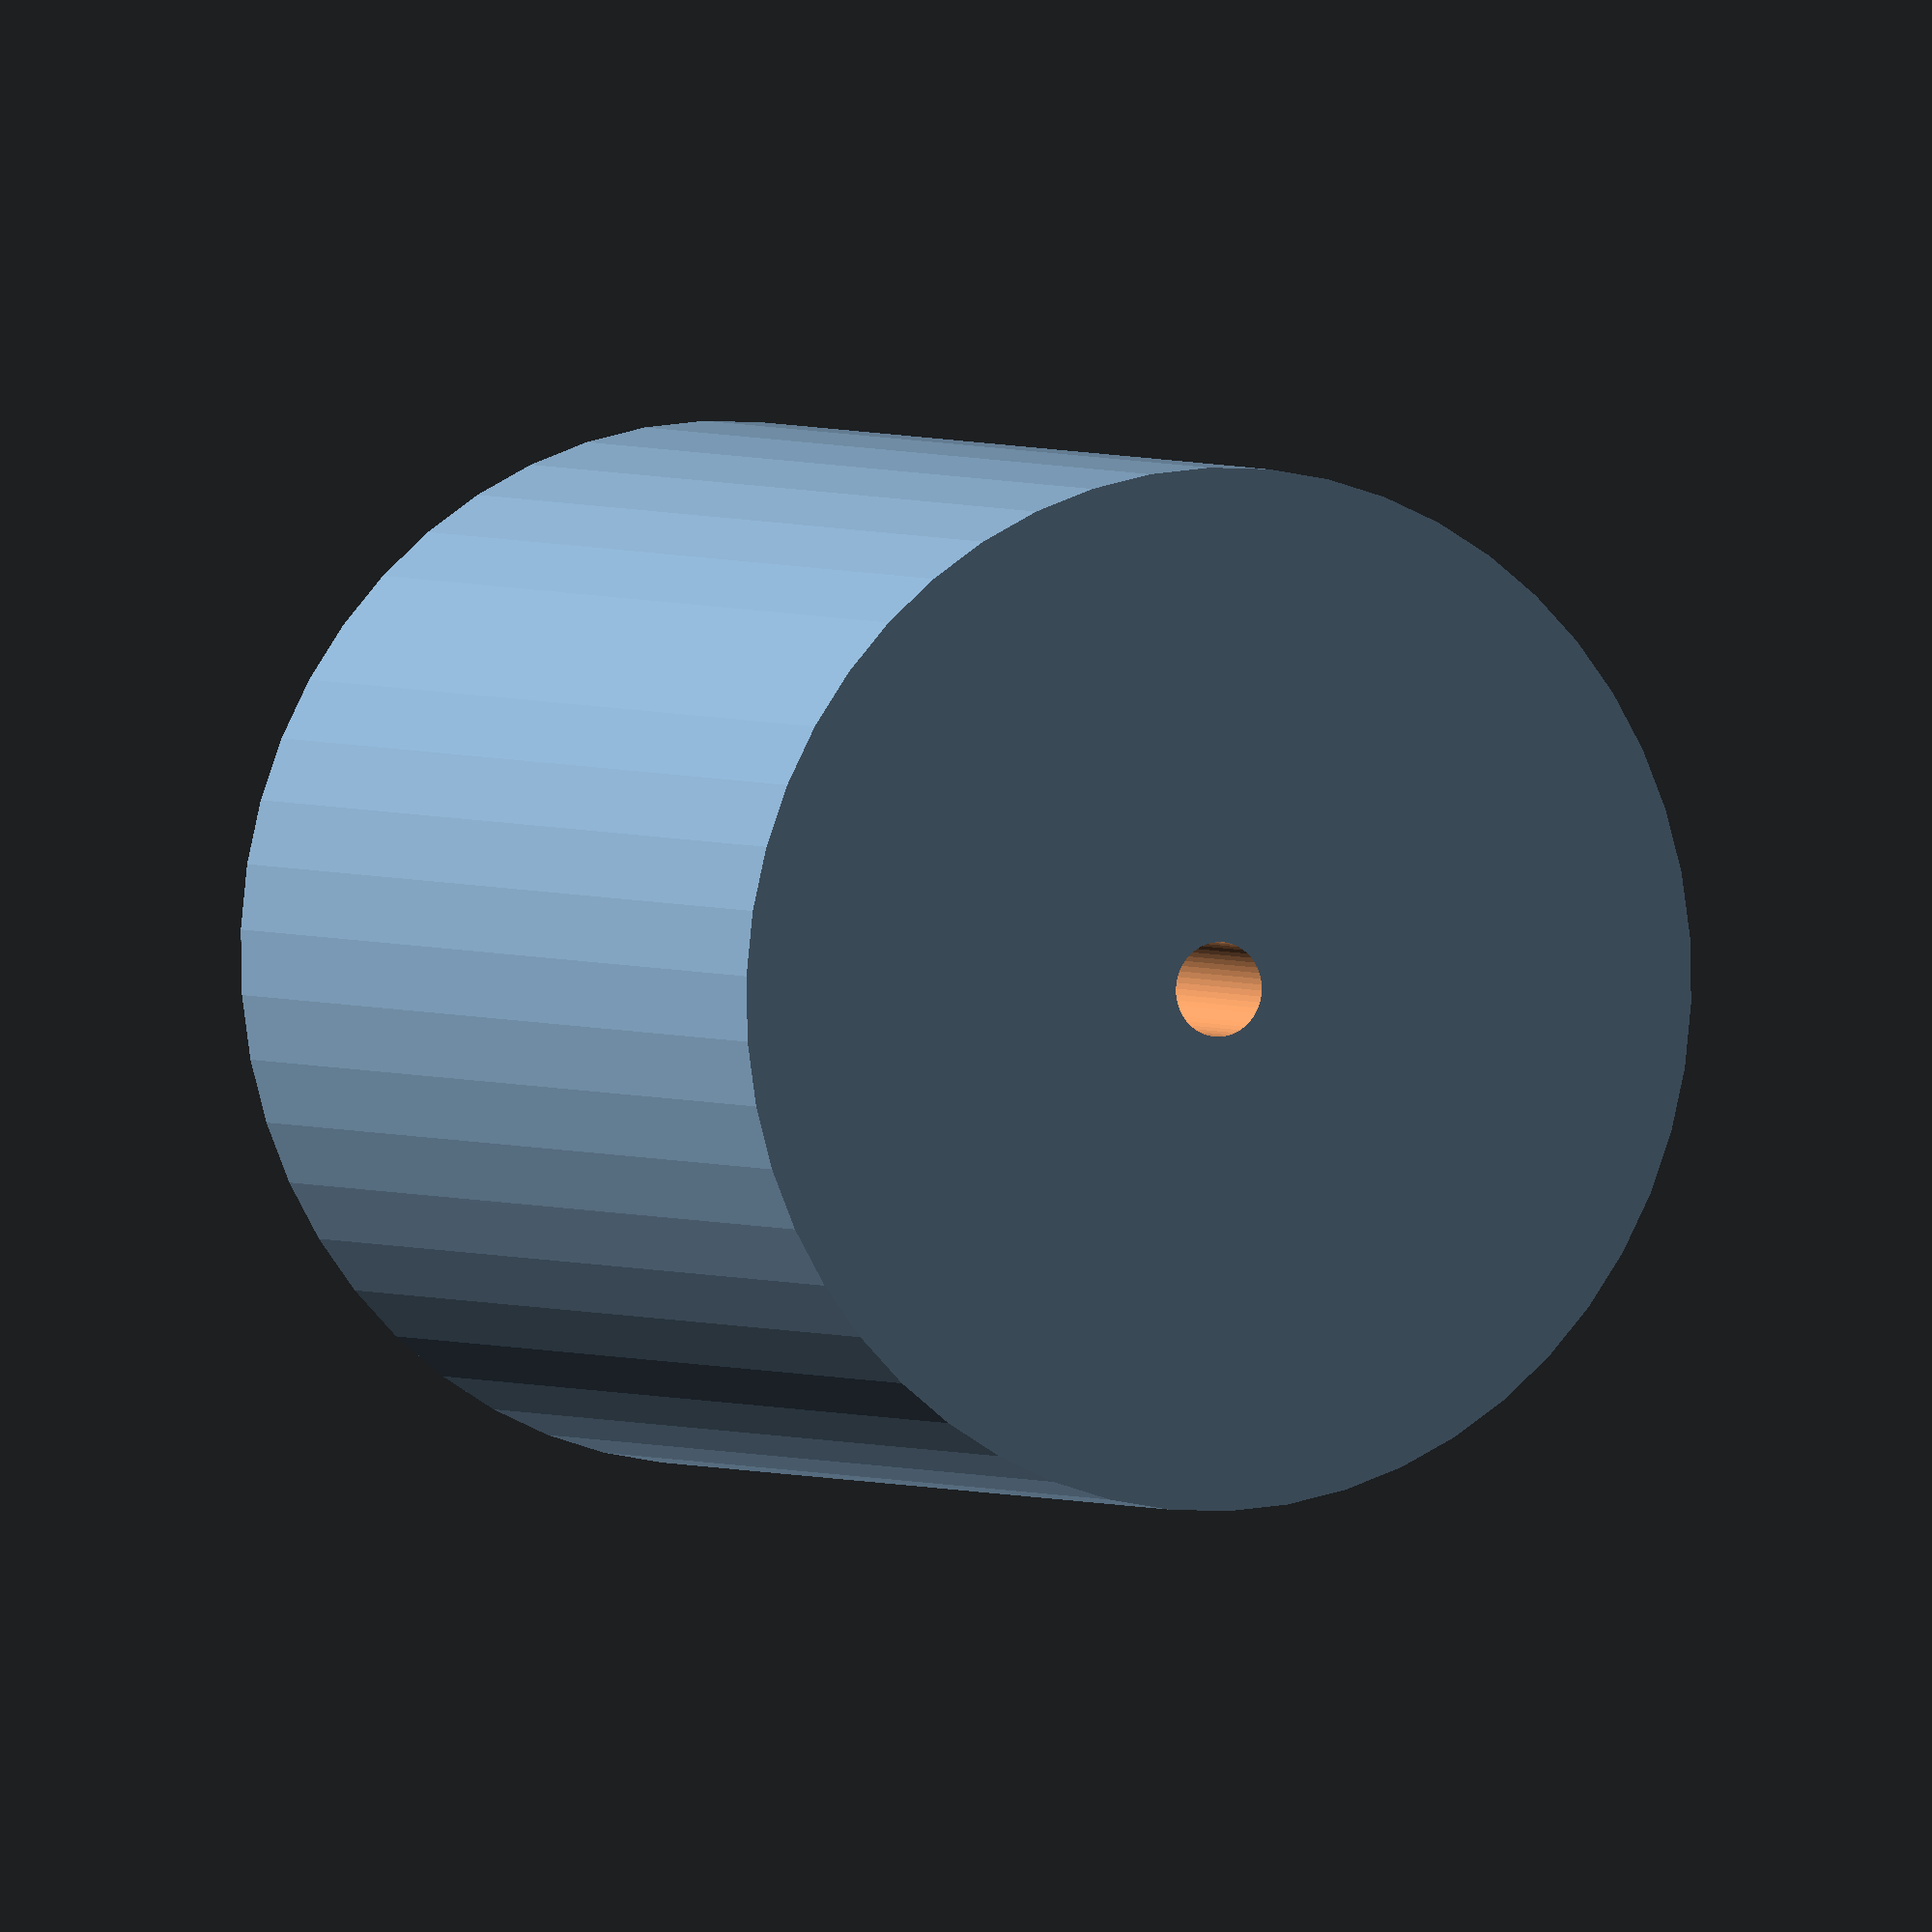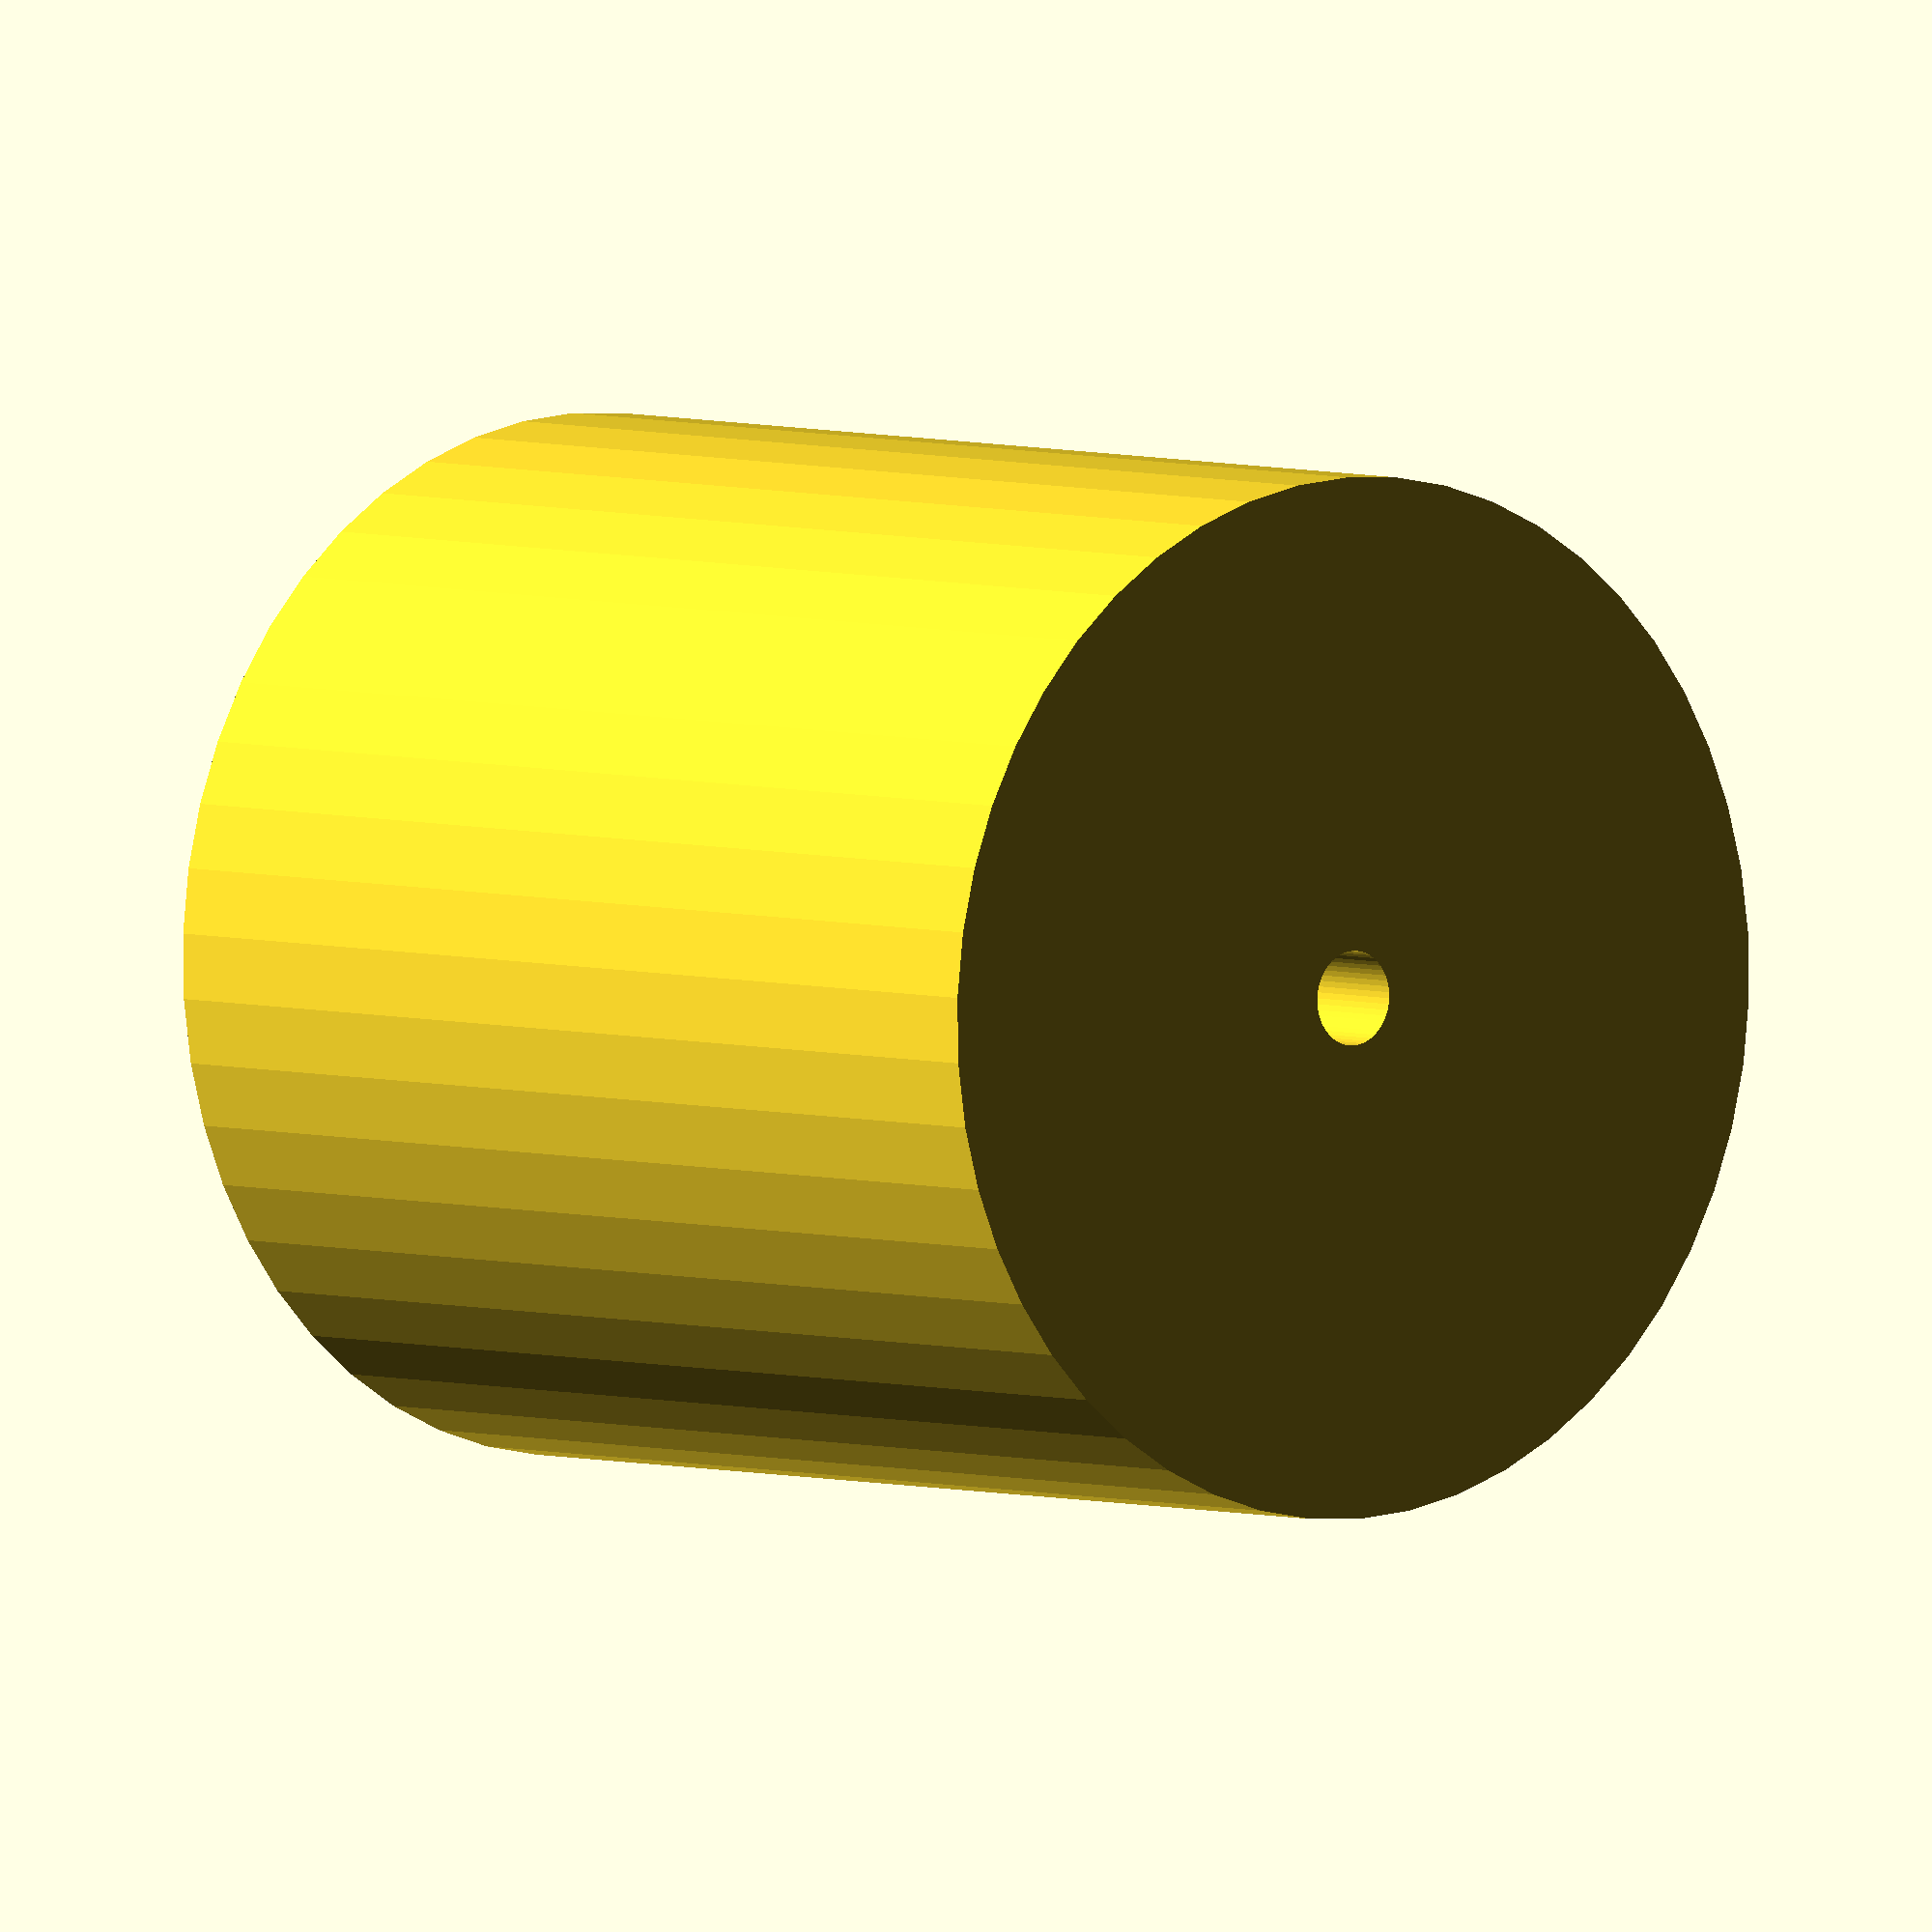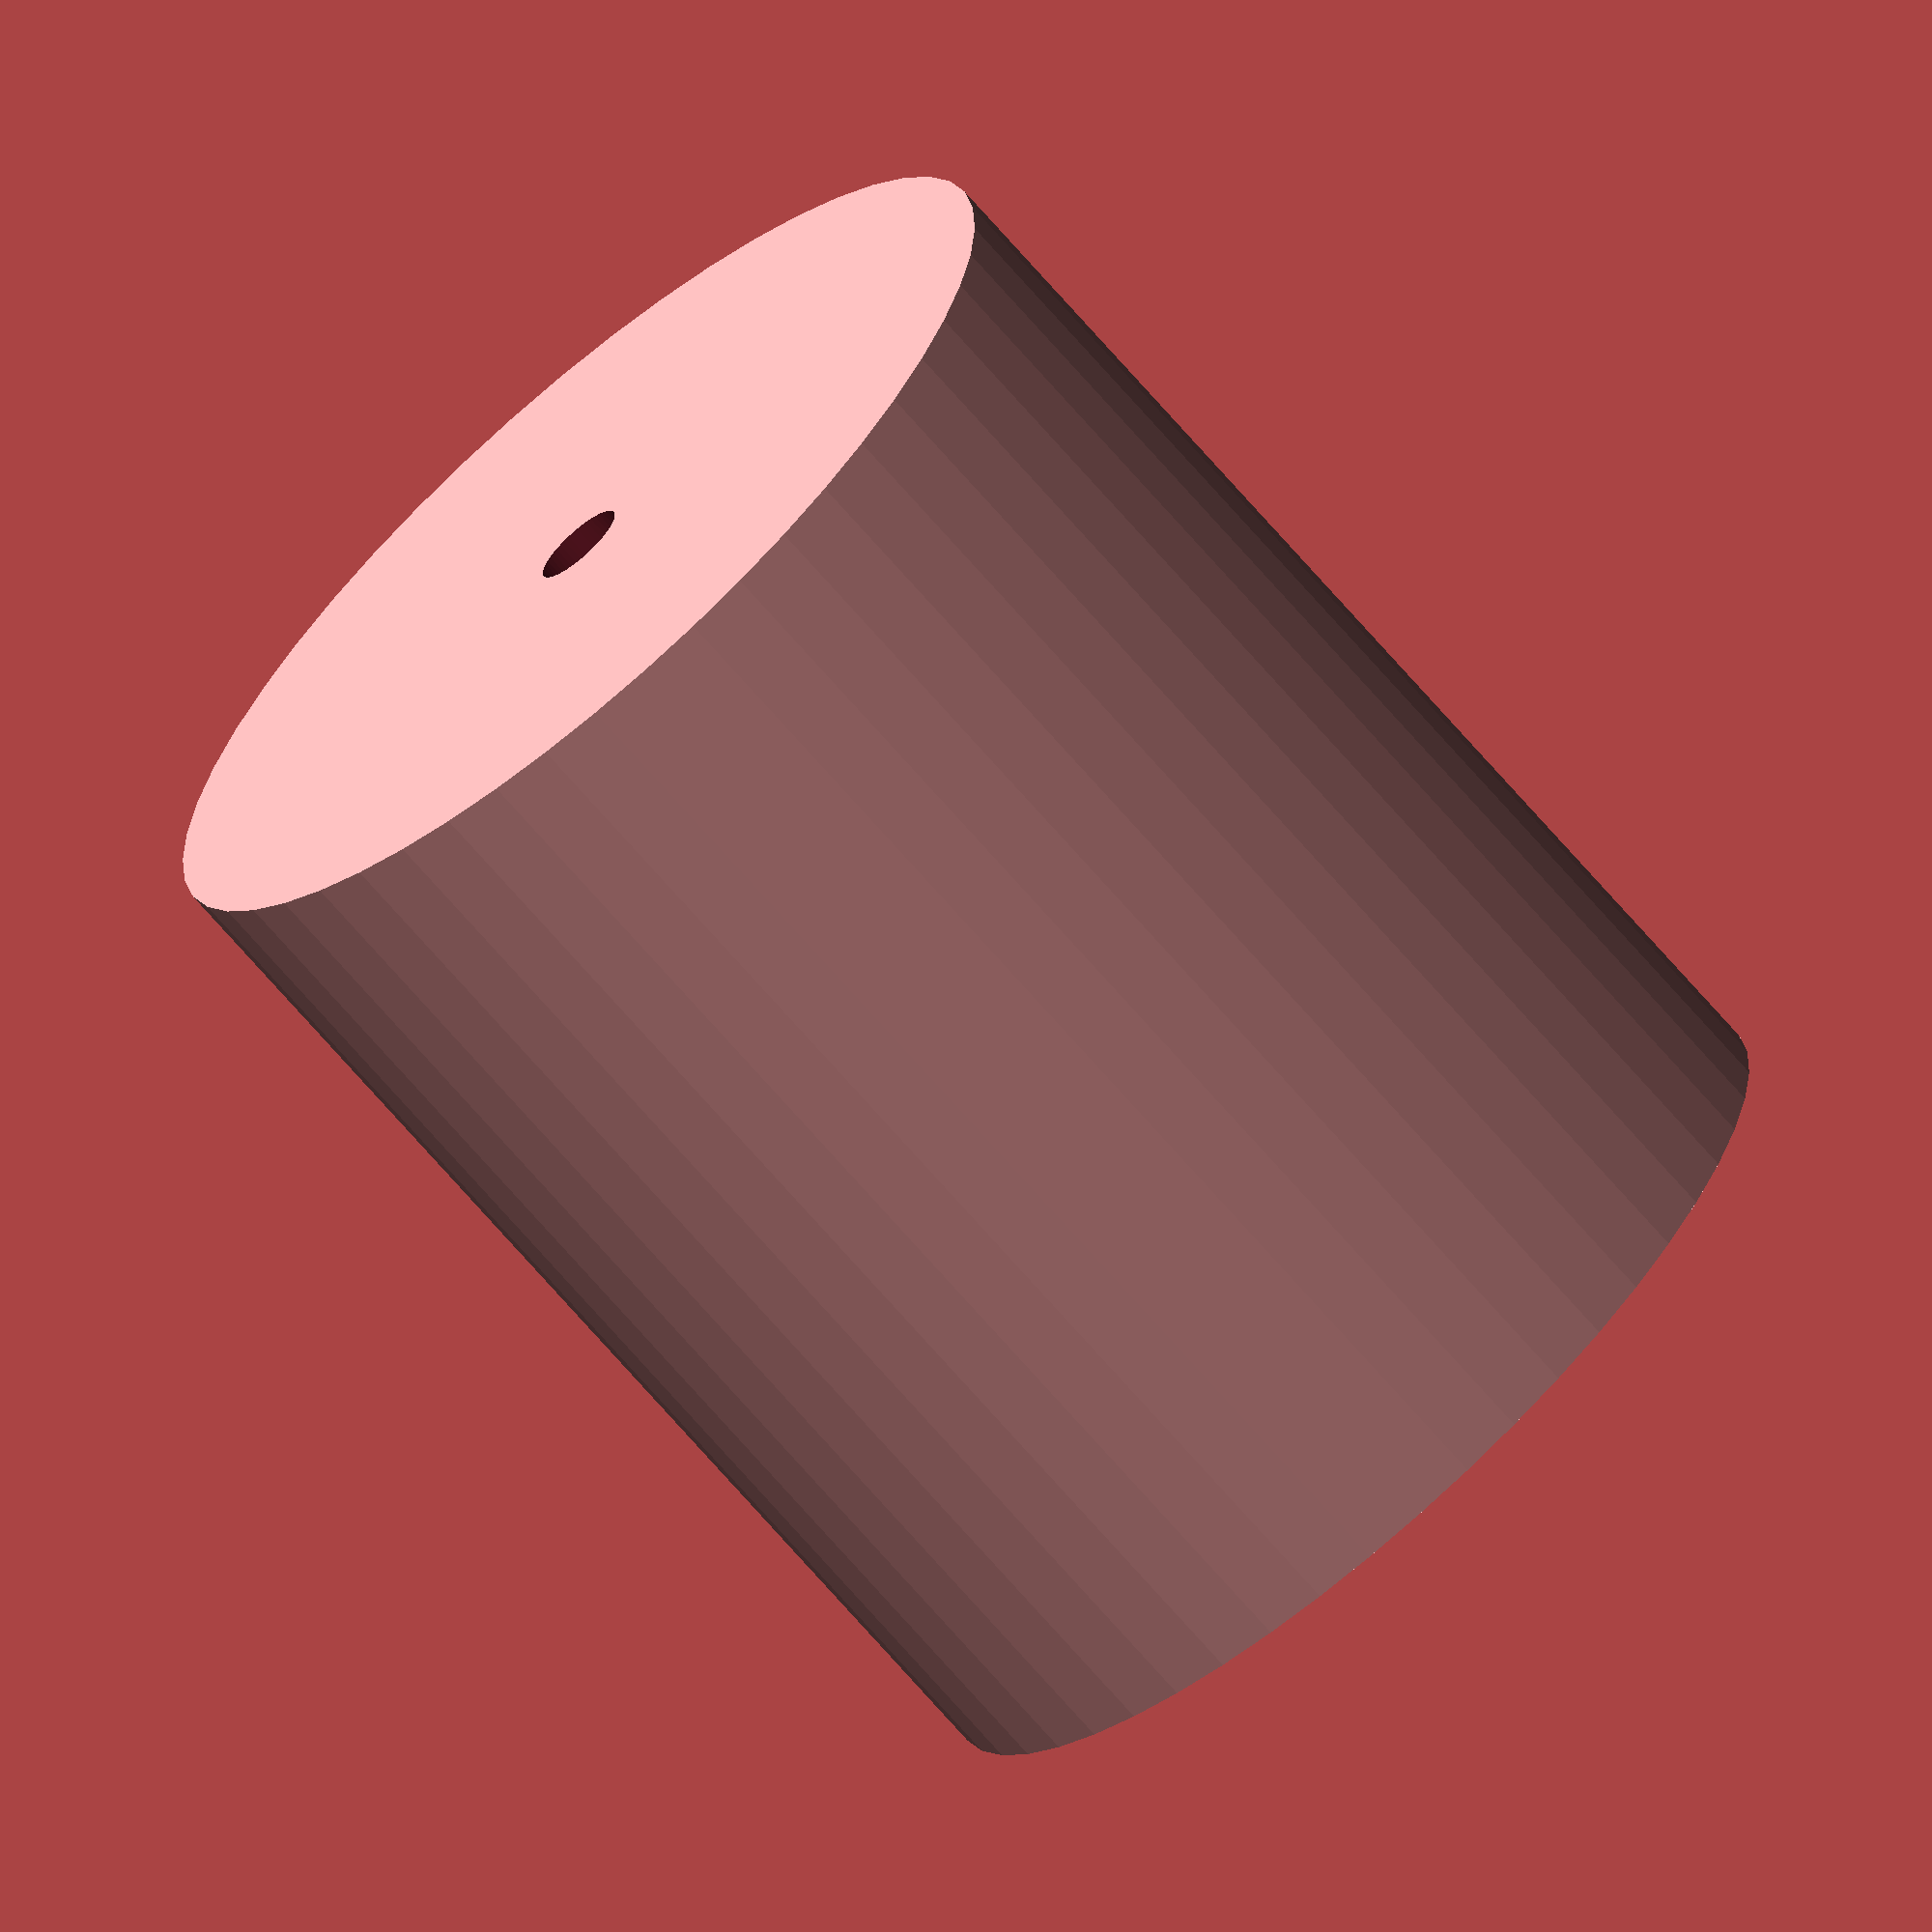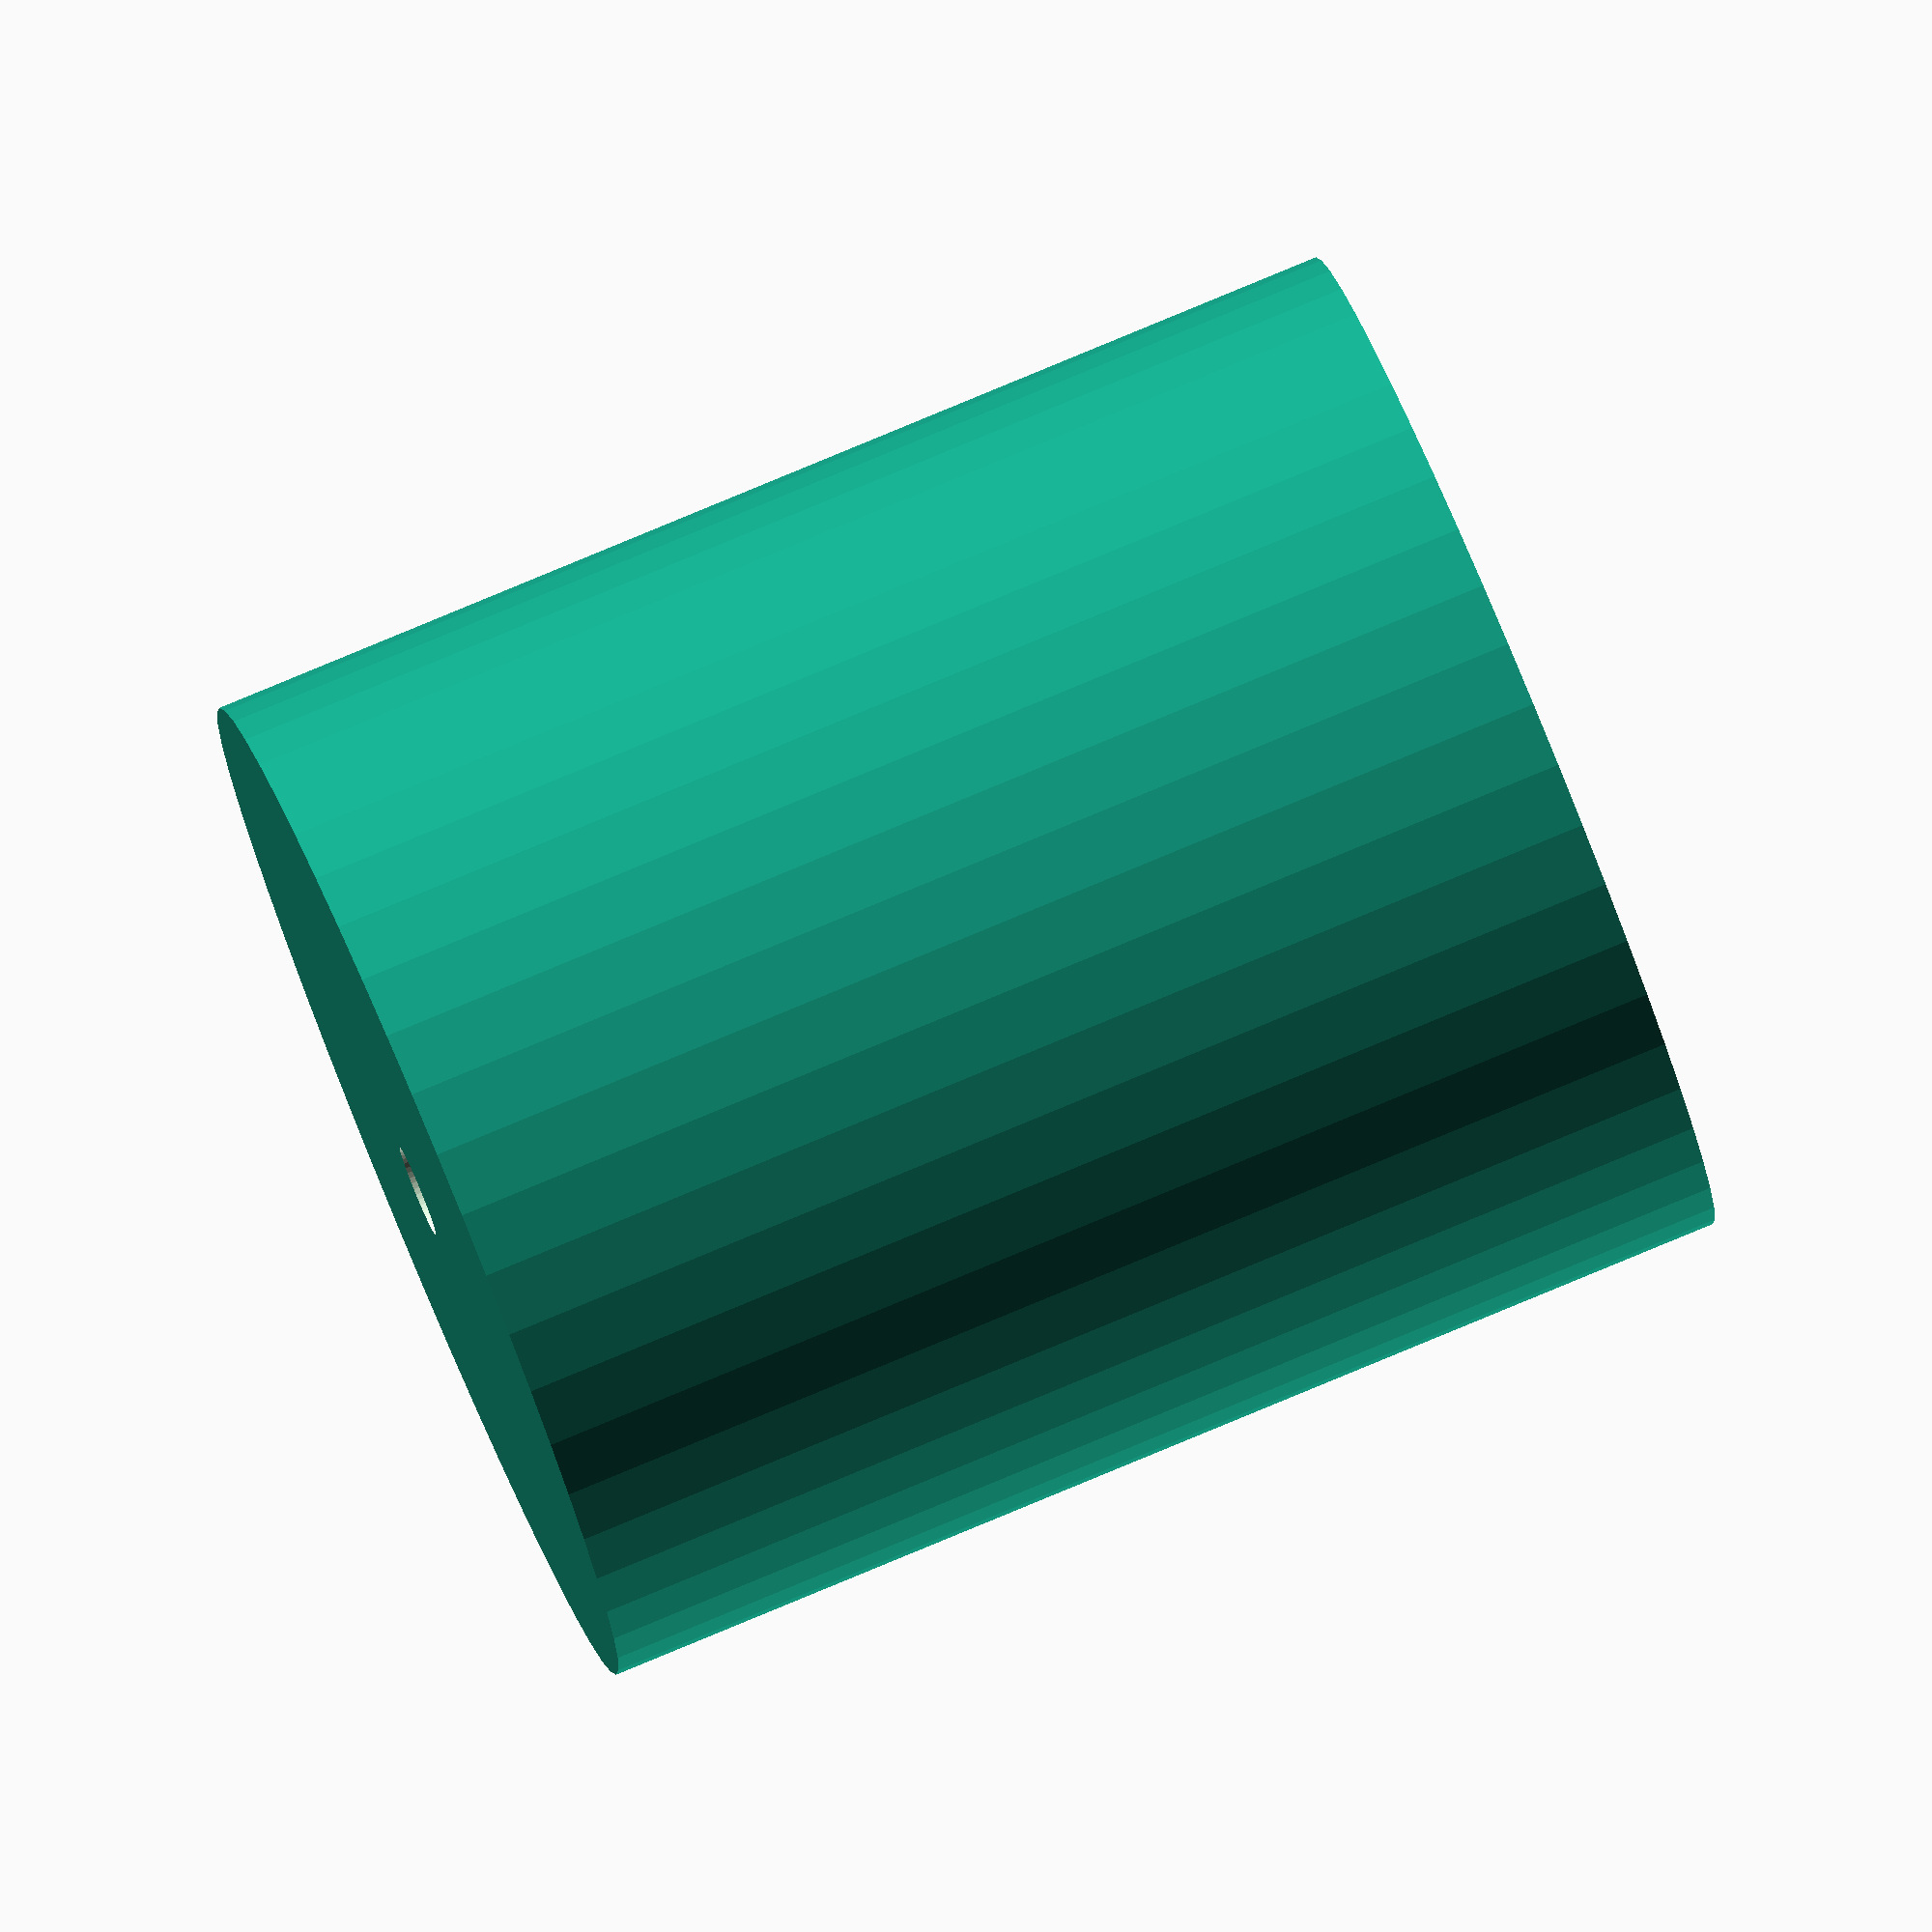
<openscad>
$fn = 50;


difference() {
	union() {
		translate(v = [0, 0, -25.0000000000]) {
			cylinder(h = 50, r = 22.0000000000);
		}
	}
	union() {
		translate(v = [0, 0, -100.0000000000]) {
			cylinder(h = 200, r = 2.0000000000);
		}
	}
}
</openscad>
<views>
elev=177.5 azim=206.3 roll=25.2 proj=o view=wireframe
elev=355.9 azim=198.9 roll=139.3 proj=o view=solid
elev=249.6 azim=109.2 roll=139.3 proj=o view=solid
elev=99.1 azim=289.9 roll=112.6 proj=o view=solid
</views>
